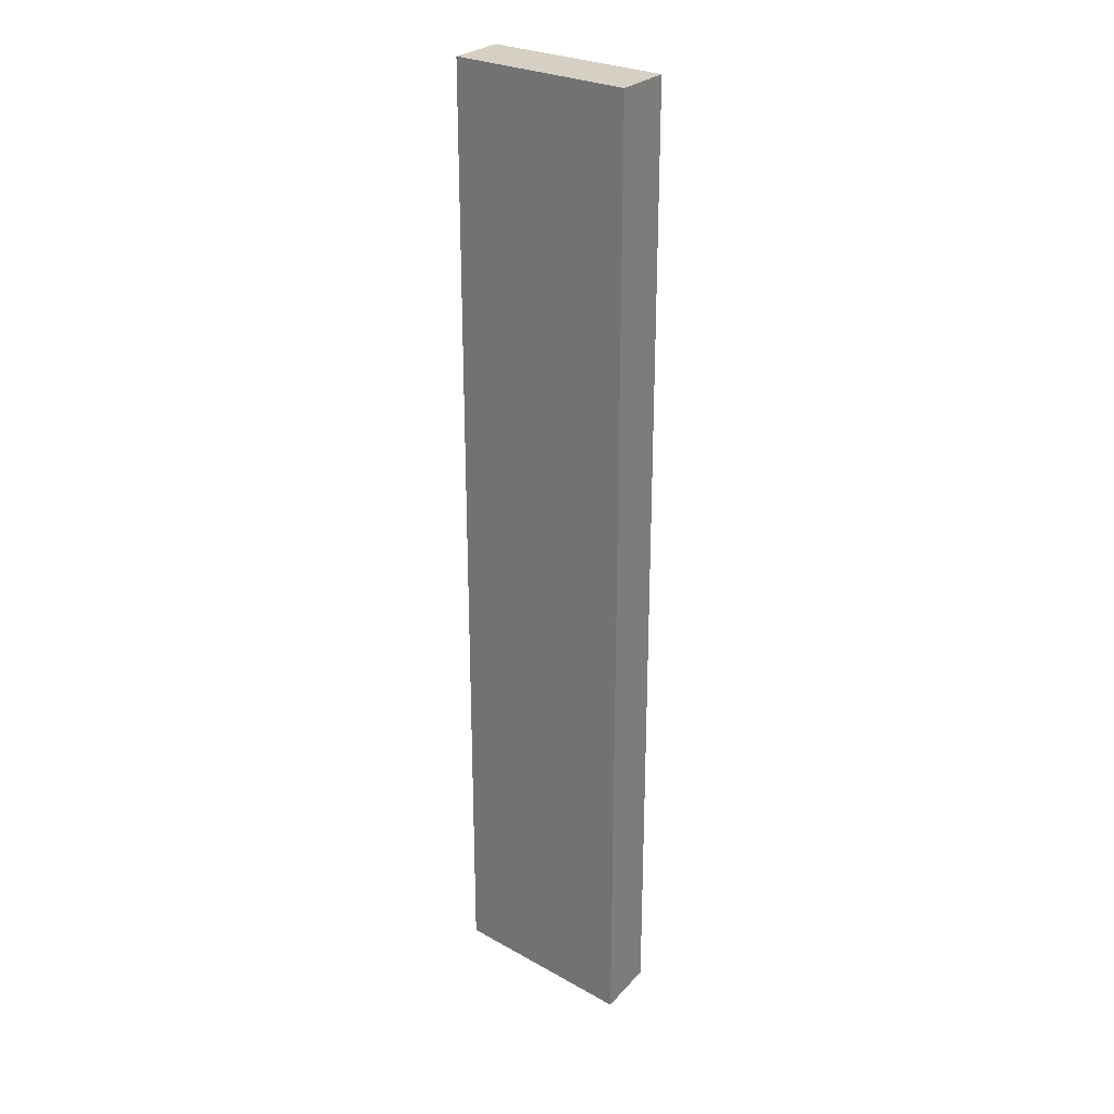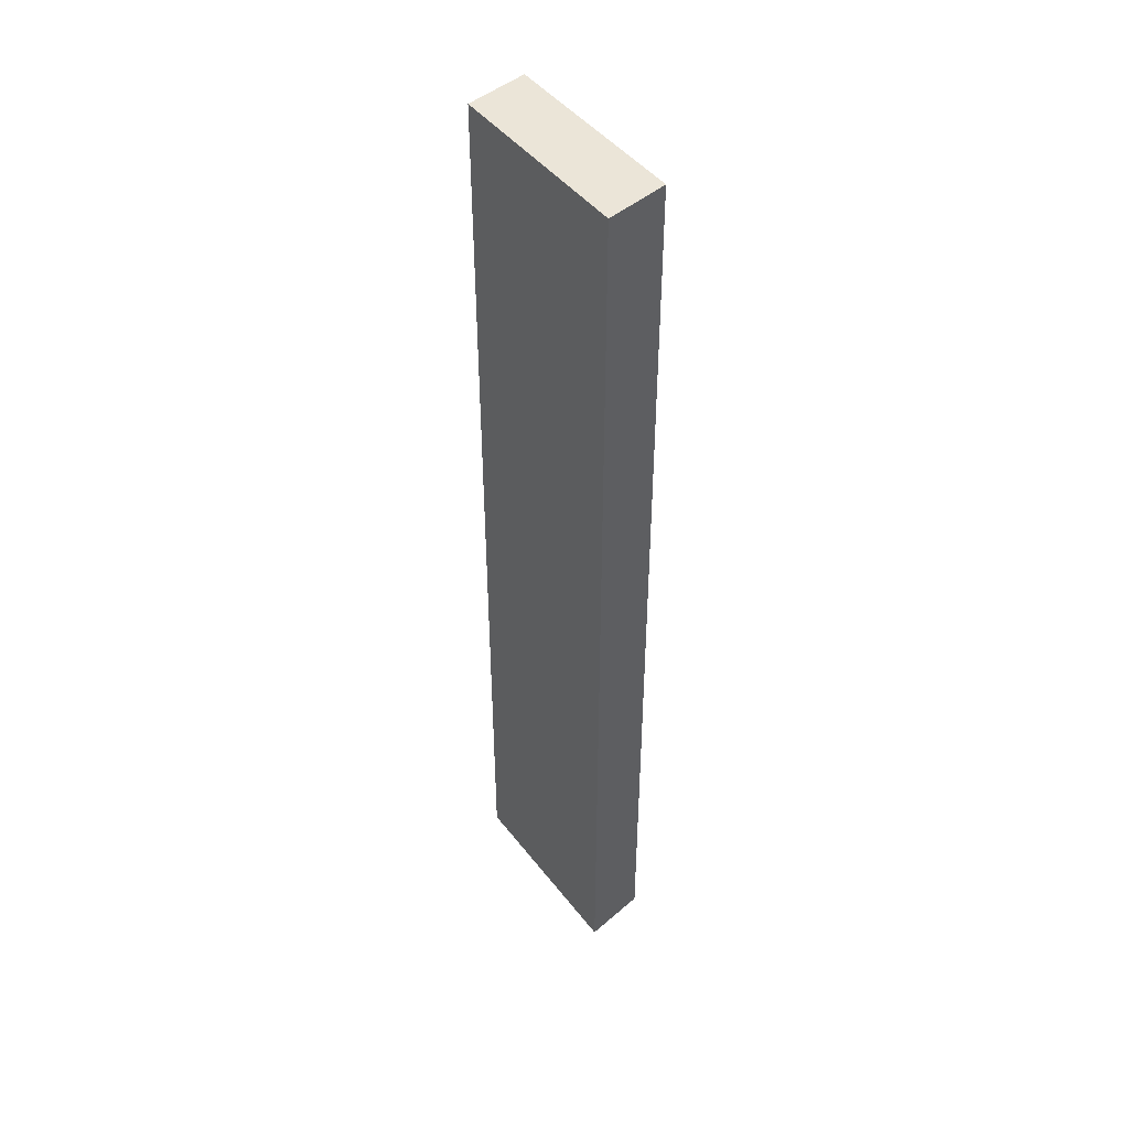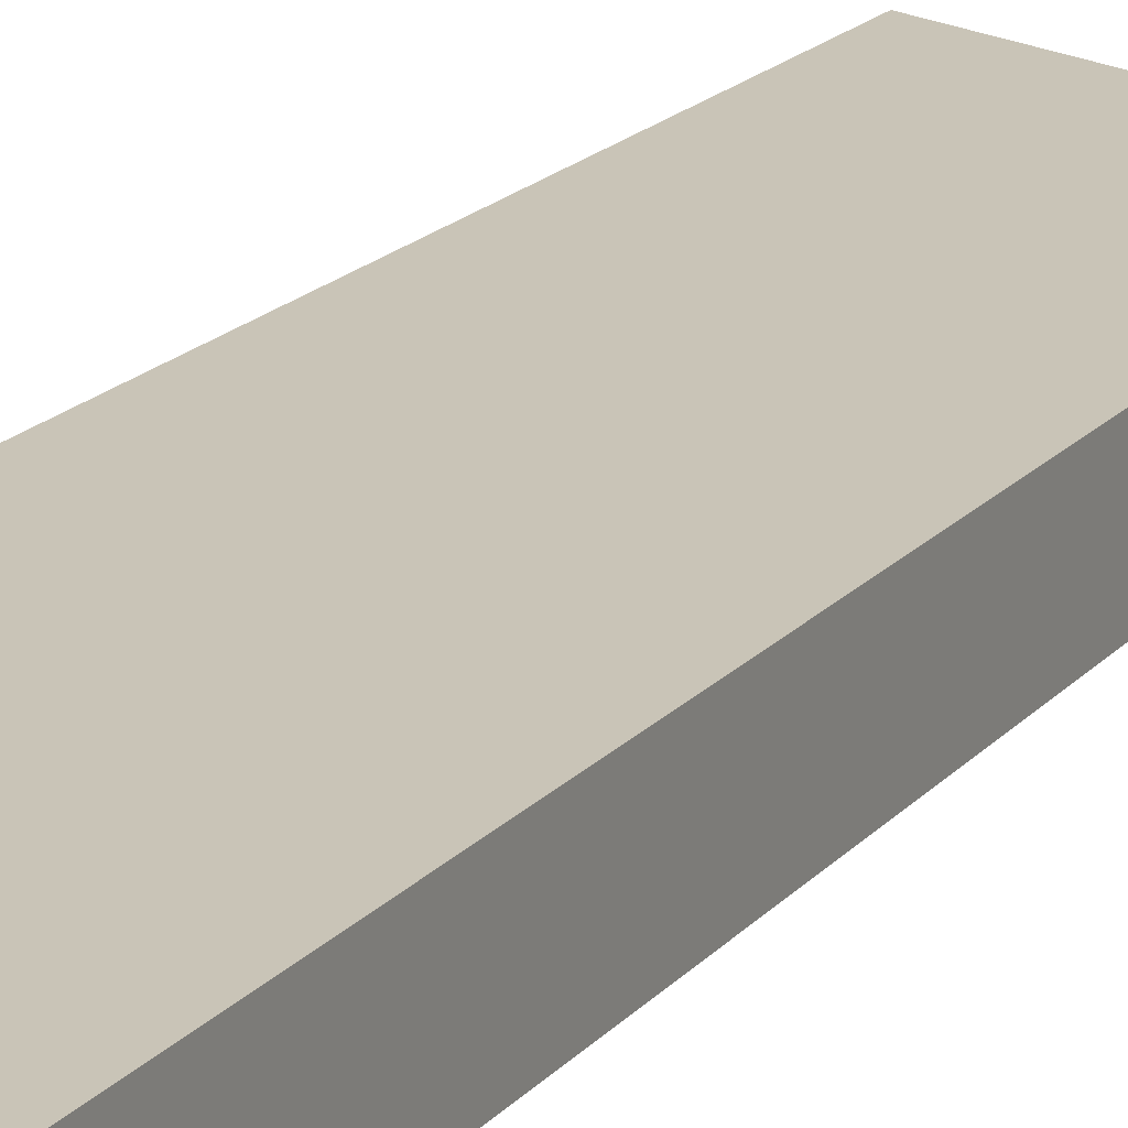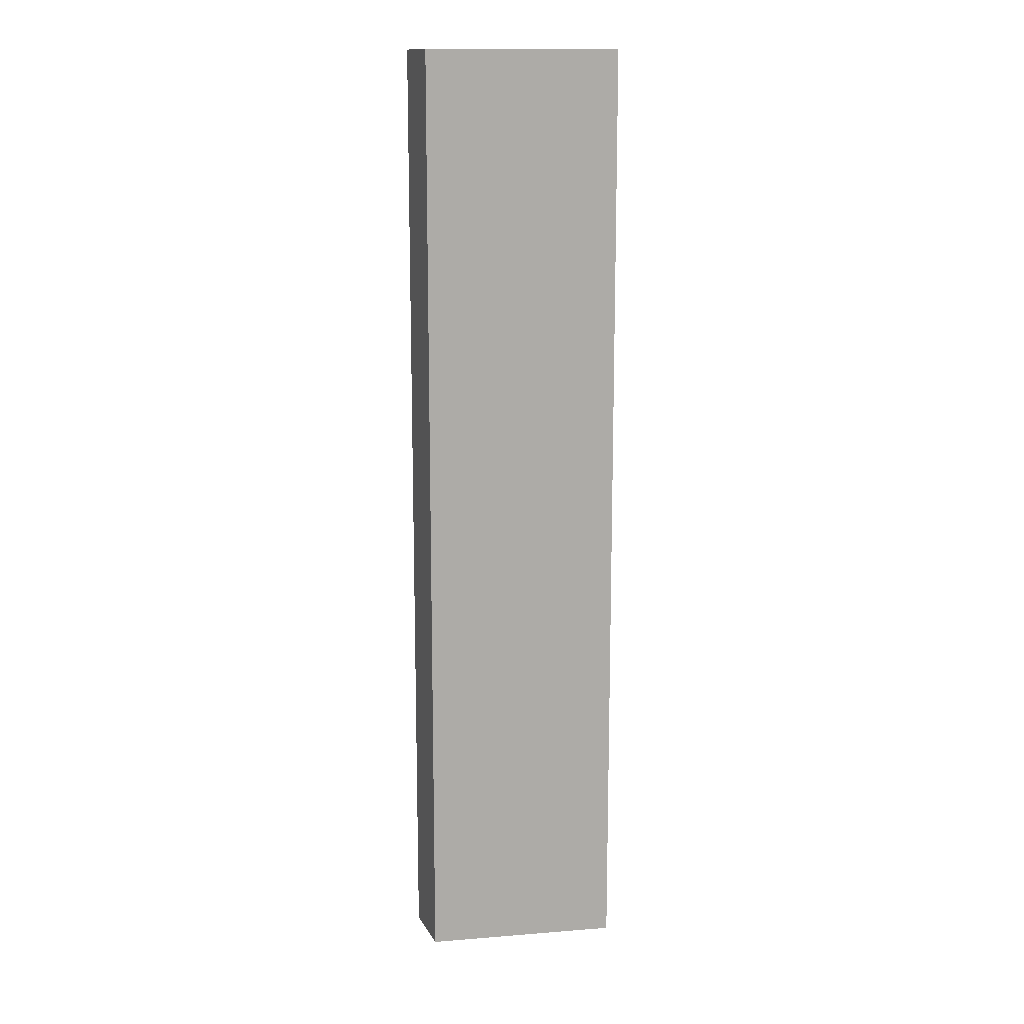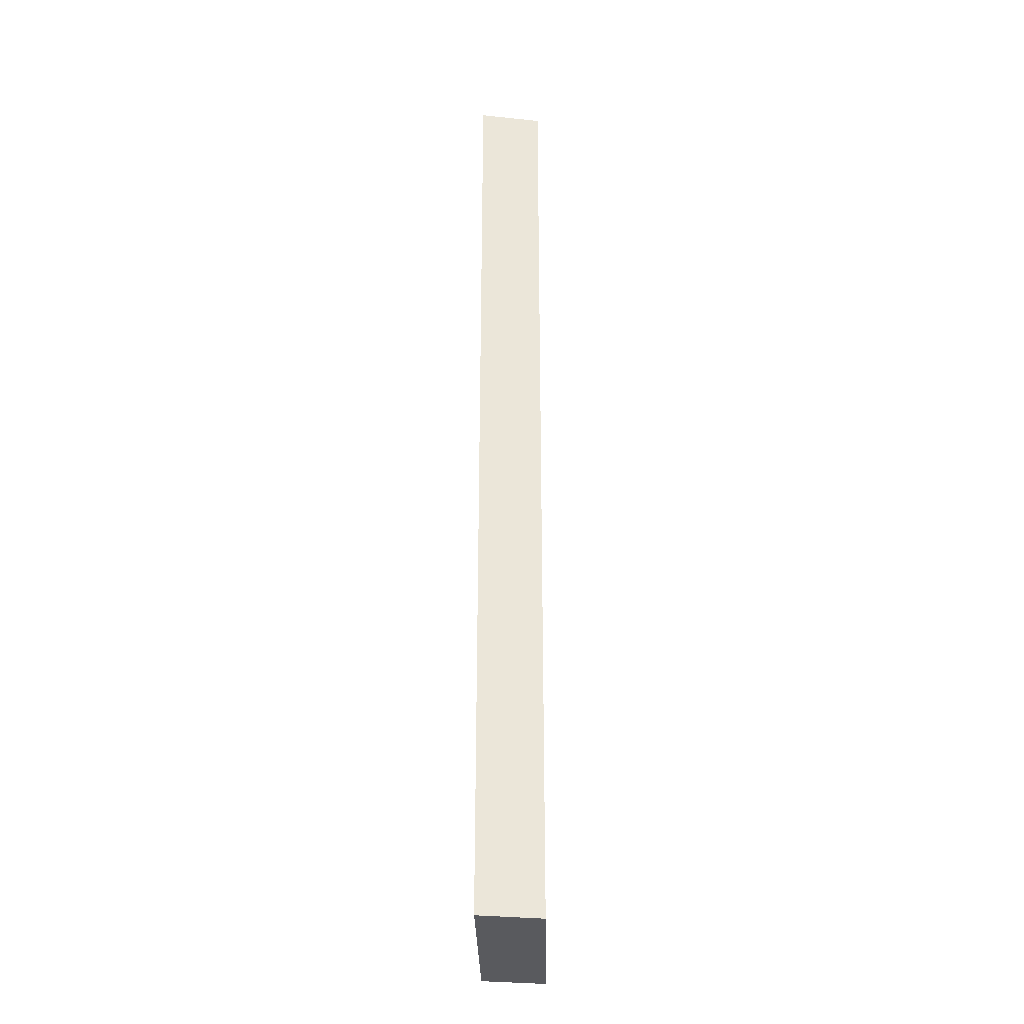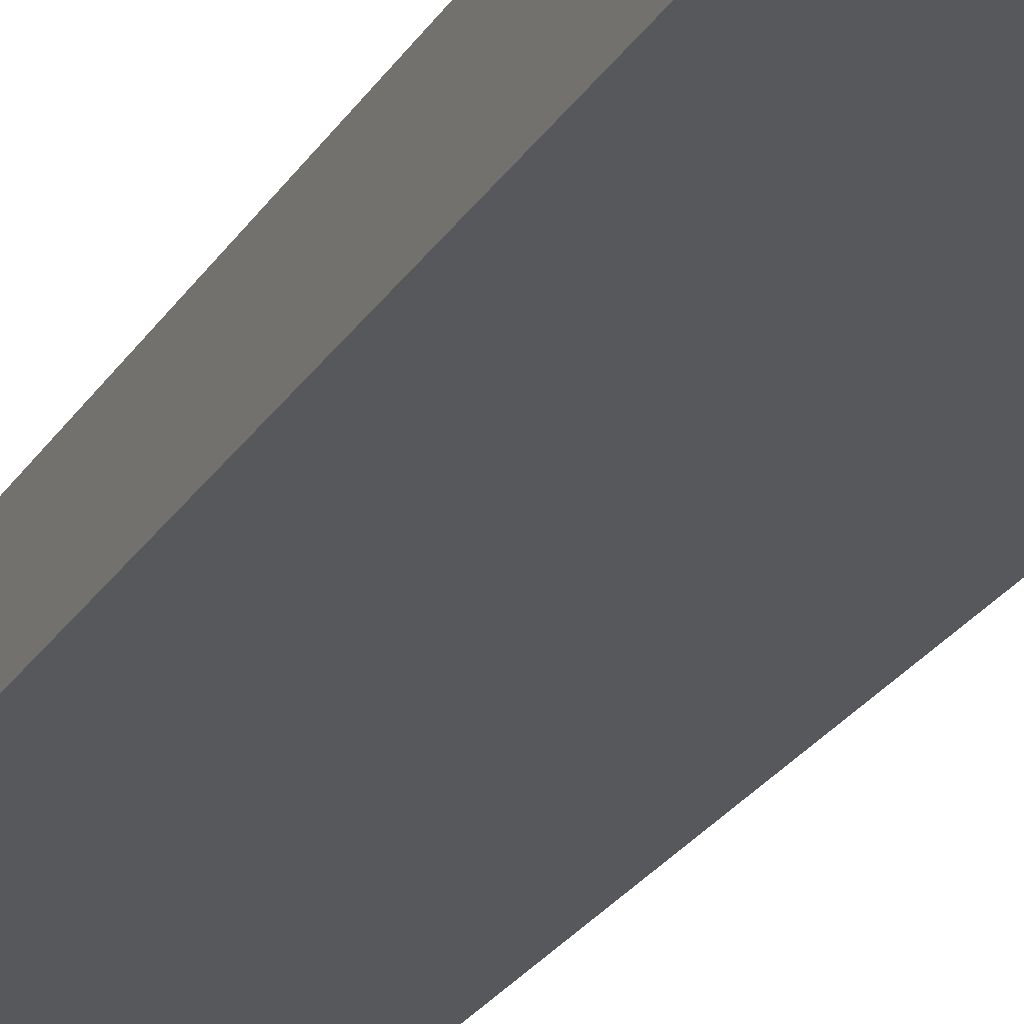
<metadata>
{"format":"obj","ext":"obj","renderer":"f3d","projection":"perspective","resolution":1024,"background":"white","views":[{"elev":26.1,"azim":-148.1,"up":"+Z"},{"elev":45.6,"azim":-134.7,"up":"+Z"},{"elev":14.9,"azim":23.1,"up":"+Y"},{"elev":13.7,"azim":-19.5,"up":"+Z"},{"elev":-31.6,"azim":81.6,"up":"+Z"},{"elev":-24.7,"azim":-24.2,"up":"+Y"}]}
</metadata>
<code>
g COL_FallGuy_Halloween_JW_RampToHiderPlatform (4)
v -0 0 2
v -3 0.5 2
v -0 1 2
v -3 1.5 2
v -3 0.5 2
v -3 0.5 -13
v -3 1.5 2
v -3 1.5 -13
v -3 0.5 -13
v -0 0 -13
v -3 1.5 -13
v -0 1 -13
v -0 0 -13
v -0 0 2
v -0 1 -13
v -0 1 2
v -0 1 2
v -3 1.5 2
v -0 1 -13
v -3 1.5 -13
v -0 0 -13
v -3 0.5 -13
v -0 0 2
v -3 0.5 2
g COL_FallGuy_Halloween_JW_RampToHiderPlatform (4)_0
f 3 2 1
f 3 4 2
f 7 6 5
f 7 8 6
f 11 10 9
f 11 12 10
f 15 14 13
f 15 16 14
f 19 18 17
f 19 20 18
f 23 22 21
f 23 24 22

</code>
